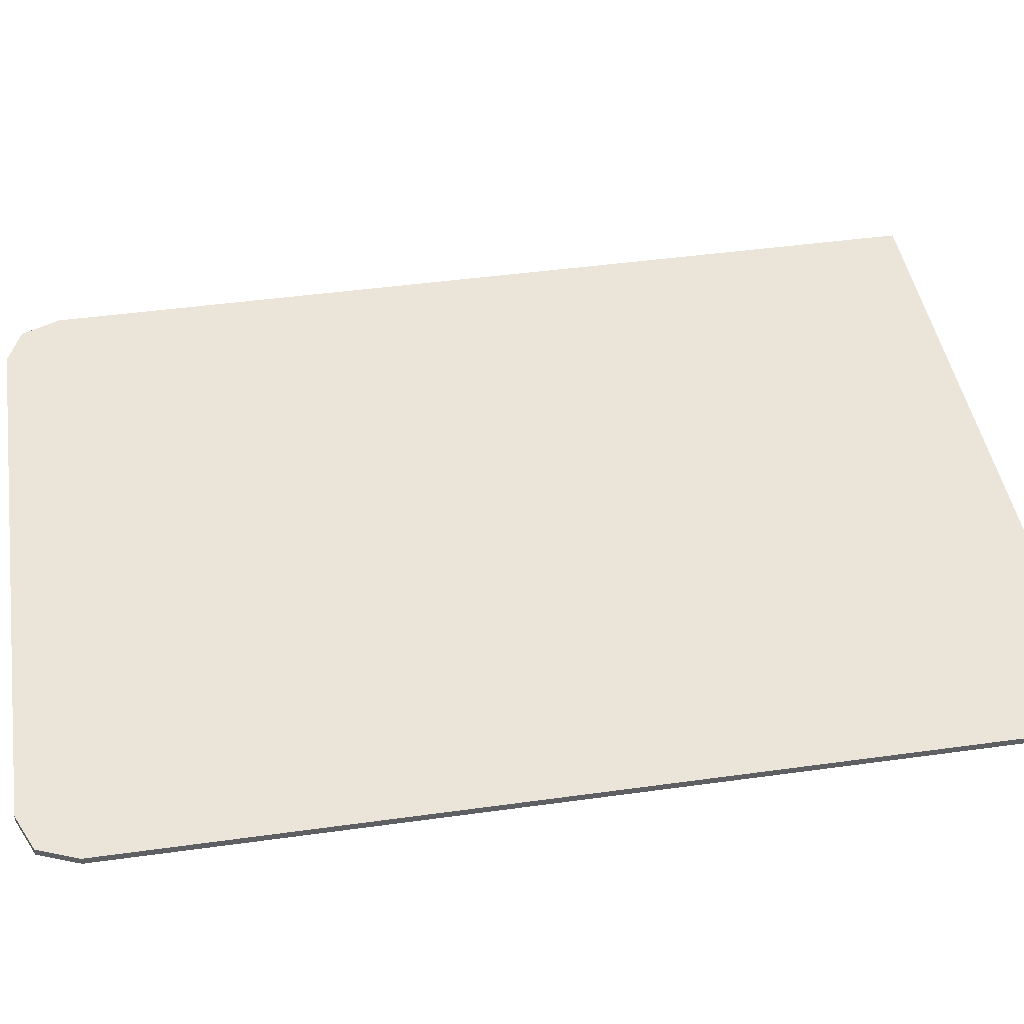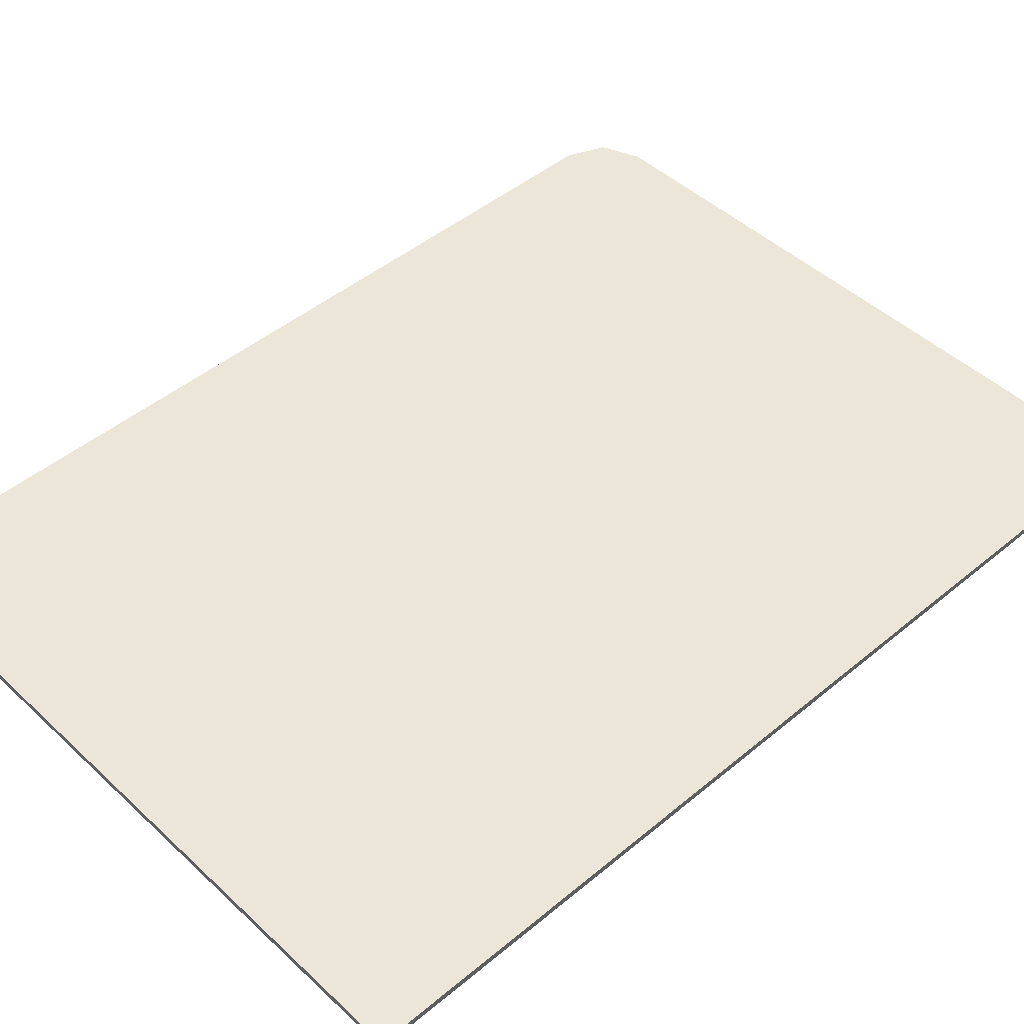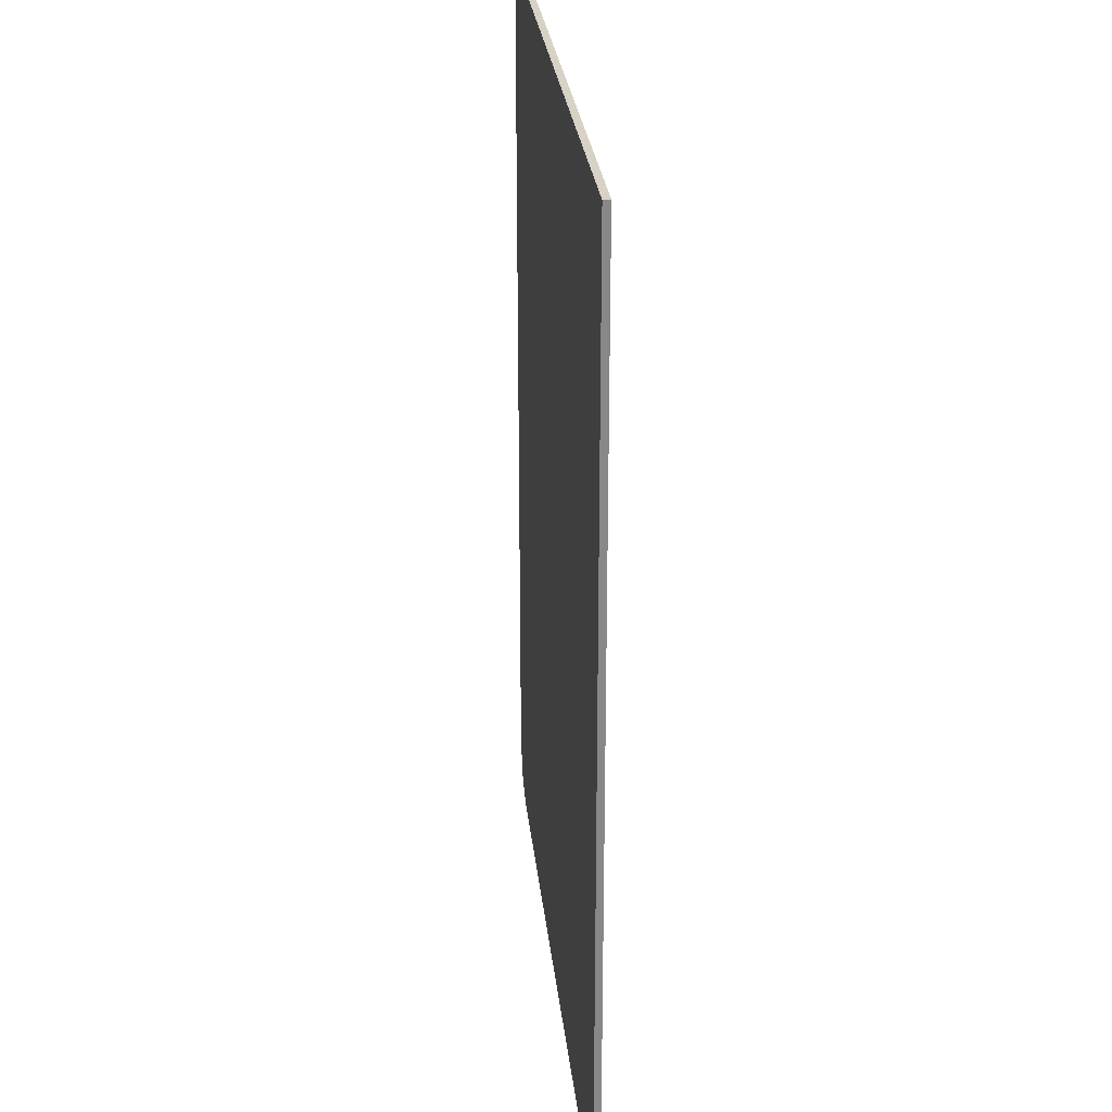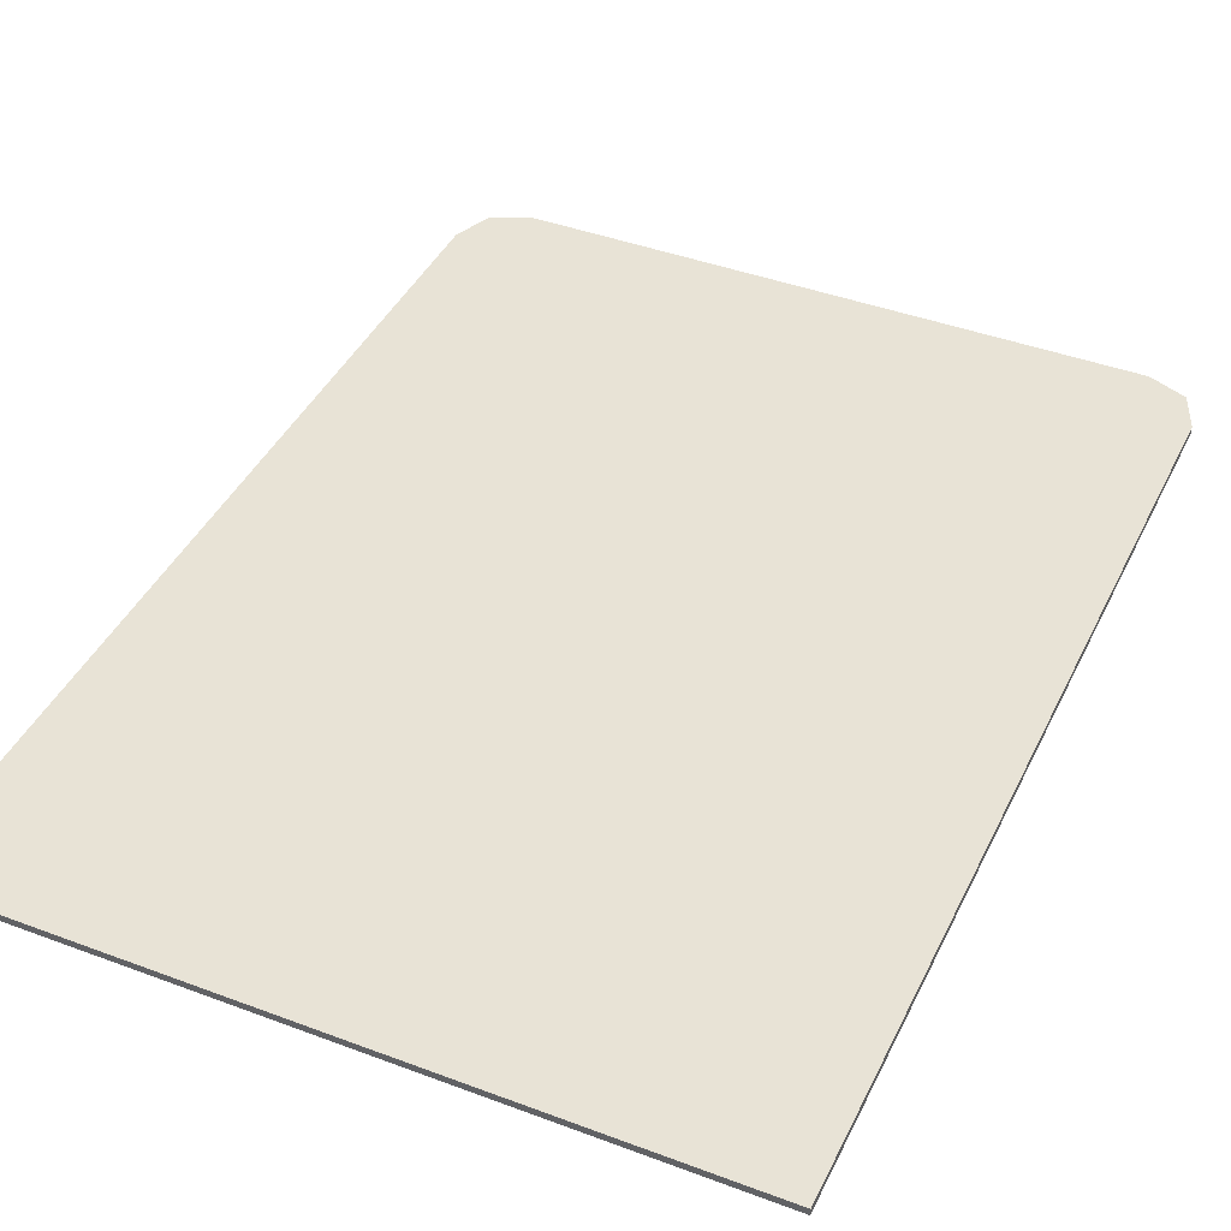
<metadata>
{"format":"obj","ext":"obj","renderer":"f3d","projection":"perspective","resolution":1024,"background":"white","views":[{"elev":44.5,"azim":-99.2,"up":"+Y"},{"elev":46.4,"azim":46.6,"up":"+Y"},{"elev":27.6,"azim":-96.0,"up":"+Z"},{"elev":41.9,"azim":24.3,"up":"+Y"}]}
</metadata>
<code>
v 0.65 0 0.85
v 0.65 0 -0.8
v -0.65 0 -0.8
v -0.65 0 0.85
v -0.65 -0.0125 0.85
v 0.65 -0.0125 0.85
v 0.65 0 0.85
v -0.65 0 0.85
v -0.65 0 0.85
v -0.65 0 -0.8
v -0.65 -0.0125 -0.8
v -0.65 -0.0125 0.85
v 0.65 -0.0125 0.85
v 0.65 -0.0125 -0.8
v 0.65 0 -0.8
v 0.65 0 0.85
v -0.55 0 -0.9
v 0.55 0 -0.9
v 0.55 -0.0125 -0.9
v -0.55 -0.0125 -0.9
v -0.65 0 -0.8
v 0.65 0 -0.8
v 0.55 0 -0.9
v -0.55 0 -0.9
v 0.55 0 -0.9
v 0.6207 0 -0.8707
v 0.65 0 -0.8
v 0.6207 0 -0.8707
v 0.65 0 -0.8
v 0.65 -0.0125 -0.8
v 0.6207 -0.0125 -0.8707
v 0.55 0 -0.9
v 0.6207 0 -0.8707
v 0.6207 -0.0125 -0.8707
v 0.55 -0.0125 -0.9
v -0.55 0 -0.9
v -0.6207 0 -0.8707
v -0.65 0 -0.8
v -0.6207 0 -0.8707
v -0.65 0 -0.8
v -0.65 -0.0125 -0.8
v -0.6207 -0.0125 -0.8707
v -0.55 0 -0.9
v -0.6207 0 -0.8707
v -0.6207 -0.0125 -0.8707
v -0.55 -0.0125 -0.9
v 0.55 -0.0125 -0.8
v 0.65 -0.0125 -0.8
v 0.6207 -0.0125 -0.8707
v 0.55 -0.0125 -0.8
v 0.6207 -0.0125 -0.8707
v 0.55 -0.0125 -0.9
v -0.55 -0.0125 -0.8
v -0.65 -0.0125 -0.8
v -0.6207 -0.0125 -0.8707
v -0.55 -0.0125 -0.8
v -0.6207 -0.0125 -0.8707
v -0.55 -0.0125 -0.9
v -0.55 -0.0125 -0.9
v 0.55 -0.0125 -0.9
v 0.55 -0.0125 -0.8
v -0.55 -0.0125 -0.8
v 0.435 -0.0125 0.4
v 0.65 -0.0125 0.85
v -0.65 -0.0125 0.85
v -0.435 -0.0125 0.4
v 0.65 -0.0125 -0.8
v 0.65 -0.0125 0.85
v 0.435 -0.0125 0.4
v 0.435 -0.0125 -0.356
v -0.435 -0.0125 -0.356
v -0.435 -0.0125 0.4
v -0.65 -0.0125 0.85
v -0.65 -0.0125 -0.8
v -0.55 -0.0125 -0.8
v 0.55 -0.0125 -0.8
v 0.435 -0.0125 -0.356
v -0.435 -0.0125 -0.356
v -0.65 -0.0125 -0.8
v -0.55 -0.0125 -0.8
v -0.435 -0.0125 -0.356
v 0.65 -0.0125 -0.8
v 0.435 -0.0125 -0.356
v 0.55 -0.0125 -0.8
v 0 -0.0125 -0.215
v 0 -0.0125 -0.074
v -0.2864 -0.0125 -0.1153
v 0 -0.0125 -0.215
v -0.2864 -0.0125 -0.1153
v -0.405 -0.0125 -0.215
v 0 -0.0125 -0.215
v -0.405 -0.0125 -0.215
v -0.2864 -0.0125 -0.3147
v 0 -0.0125 -0.215
v -0.2864 -0.0125 -0.3147
v 0 -0.0125 -0.356
v -0.18 -0.0125 0.4
v -0.243 -0.0125 0.235
v -0.27 -0.0125 0.088
v -0.219 -0.0125 0.046
v 0 -0.0125 -0.074
v 0 -0.0125 -0.038
v -0.06 -0.0125 -0.038
v -0.219 -0.0125 -0.074
v -0.219 -0.0125 0.046
v -0.06 -0.0125 0.082
v -0.066 -0.0125 0.262
v -0.18 -0.0125 0.4
v 0 -0.0125 0.145
v -0.066 -0.0125 0.262
v -0.06 -0.0125 0.082
v 0 -0.0125 0.082
v -0.339 -0.0125 -0.074
v -0.405 -0.0125 -0.014
v -0.405 -0.0125 -0.074
v -0.435 -0.0125 0.232
v -0.405 -0.0125 -0.014
v -0.339 -0.0125 0.046
v -0.339 -0.0125 0.046
v -0.27 -0.0125 0.088
v -0.435 -0.0125 0.232
v -0.405 -0.0125 -0.074
v -0.2864 -0.0125 -0.1153
v -0.405 -0.0125 -0.215
v -0.405 -0.0125 -0.074
v 0 -0.0125 -0.074
v -0.2864 -0.0125 -0.1153
v 0 -0.0125 0.022
v 0 -0.0125 0.082
v -0.04243 -0.0125 0.06442
v 0 -0.0125 0.022
v -0.04243 -0.0125 0.06442
v -0.06 -0.0125 0.022
v 0 -0.0125 0.022
v -0.06 -0.0125 0.022
v -0.04243 -0.0125 -0.02042
v 0 -0.0125 0.022
v -0.04243 -0.0125 -0.02042
v 0 -0.0125 -0.038
v -0.06 -0.0125 0.082
v -0.04243 -0.0125 0.06442
v 0 -0.0125 0.082
v -0.06 -0.0125 0.082
v -0.06 -0.0125 0.022
v -0.04243 -0.0125 0.06442
v -0.06 -0.0125 -0.038
v -0.04243 -0.0125 -0.02042
v -0.06 -0.0125 0.022
v -0.06 -0.0125 -0.038
v 0 -0.0125 -0.038
v -0.04243 -0.0125 -0.02042
v -0.279 -0.0125 -0.014
v -0.219 -0.0125 -0.014
v -0.2366 -0.0125 0.02842
v -0.279 -0.0125 -0.014
v -0.2366 -0.0125 0.02842
v -0.279 -0.0125 0.046
v -0.279 -0.0125 -0.014
v -0.279 -0.0125 0.046
v -0.3214 -0.0125 0.02842
v -0.279 -0.0125 -0.014
v -0.3214 -0.0125 0.02842
v -0.339 -0.0125 -0.014
v -0.279 -0.0125 -0.014
v -0.339 -0.0125 -0.014
v -0.3214 -0.0125 -0.05643
v -0.279 -0.0125 -0.014
v -0.3214 -0.0125 -0.05643
v -0.279 -0.0125 -0.074
v -0.279 -0.0125 -0.014
v -0.279 -0.0125 -0.074
v -0.2366 -0.0125 -0.05643
v -0.279 -0.0125 -0.014
v -0.2366 -0.0125 -0.05643
v -0.219 -0.0125 -0.014
v -0.219 -0.0125 0.046
v -0.2366 -0.0125 0.02842
v -0.219 -0.0125 -0.014
v -0.219 -0.0125 0.046
v -0.279 -0.0125 0.046
v -0.2366 -0.0125 0.02842
v -0.339 -0.0125 0.046
v -0.3214 -0.0125 0.02842
v -0.279 -0.0125 0.046
v -0.339 -0.0125 0.046
v -0.339 -0.0125 -0.014
v -0.3214 -0.0125 0.02842
v -0.339 -0.0125 -0.074
v -0.3214 -0.0125 -0.05643
v -0.339 -0.0125 -0.014
v -0.339 -0.0125 -0.074
v -0.279 -0.0125 -0.074
v -0.3214 -0.0125 -0.05643
v -0.219 -0.0125 -0.074
v -0.2366 -0.0125 -0.05643
v -0.279 -0.0125 -0.074
v -0.219 -0.0125 -0.074
v -0.219 -0.0125 -0.014
v -0.2366 -0.0125 -0.05643
v -0.405 -0.0125 -0.014
v -0.339 -0.0125 -0.074
v -0.339 -0.0125 -0.014
v -0.405 -0.0125 -0.014
v -0.339 -0.0125 -0.014
v -0.339 -0.0125 0.046
v -0.339 -0.0125 0.046
v -0.279 -0.0125 0.046
v -0.27 -0.0125 0.088
v -0.27 -0.0125 0.088
v -0.279 -0.0125 0.046
v -0.219 -0.0125 0.046
v -0.06 -0.0125 0.082
v -0.219 -0.0125 0.046
v -0.219 -0.0125 -0.014
v -0.06 -0.0125 0.022
v -0.06 -0.0125 -0.038
v -0.06 -0.0125 0.022
v -0.219 -0.0125 -0.014
v -0.219 -0.0125 -0.074
v -0.405 -0.0125 -0.356
v -0.2864 -0.0125 -0.3147
v -0.405 -0.0125 -0.215
v -0.405 -0.0125 -0.356
v 0 -0.0125 -0.356
v -0.2864 -0.0125 -0.3147
v 0 -0.0125 0.4
v -0.18 -0.0125 0.4
v -0.066 -0.0125 0.262
v -0.066 -0.0125 0.262
v 0 -0.0125 0.145
v 0 -0.0125 0.4
v -0.435 -0.0125 0.232
v -0.27 -0.0125 0.088
v -0.243 -0.0125 0.235
v -0.435 -0.0125 0.232
v -0.243 -0.0125 0.235
v -0.18 -0.0125 0.4
v -0.435 -0.0125 0.4
v -0.405 -0.0125 -0.014
v -0.435 -0.0125 0.232
v -0.405 -0.0125 -0.074
v -0.435 -0.0125 -0.356
v -0.405 -0.0125 -0.215
v -0.405 -0.0125 -0.074
v -0.435 -0.0125 0.232
v -0.435 -0.0125 -0.356
v -0.405 -0.0125 -0.356
v -0.405 -0.0125 -0.215
v 0 -0.0125 -0.215
v 0 -0.0125 -0.074
v 0.2864 -0.0125 -0.1153
v 0 -0.0125 -0.215
v 0.2864 -0.0125 -0.1153
v 0.405 -0.0125 -0.215
v 0 -0.0125 -0.215
v 0.405 -0.0125 -0.215
v 0.2864 -0.0125 -0.3147
v 0 -0.0125 -0.215
v 0.2864 -0.0125 -0.3147
v 0 -0.0125 -0.356
v 0.18 -0.0125 0.4
v 0.243 -0.0125 0.235
v 0.27 -0.0125 0.088
v 0.219 -0.0125 0.046
v 0 -0.0125 -0.074
v 0 -0.0125 -0.038
v 0.06 -0.0125 -0.038
v 0.219 -0.0125 -0.074
v 0.219 -0.0125 0.046
v 0.06 -0.0125 0.082
v 0.066 -0.0125 0.262
v 0.18 -0.0125 0.4
v 0 -0.0125 0.145
v 0.066 -0.0125 0.262
v 0.06 -0.0125 0.082
v 0 -0.0125 0.082
v 0.339 -0.0125 -0.074
v 0.405 -0.0125 -0.014
v 0.405 -0.0125 -0.074
v 0.435 -0.0125 0.232
v 0.405 -0.0125 -0.014
v 0.339 -0.0125 0.046
v 0.339 -0.0125 0.046
v 0.27 -0.0125 0.088
v 0.435 -0.0125 0.232
v 0.405 -0.0125 -0.074
v 0.2864 -0.0125 -0.1153
v 0.405 -0.0125 -0.215
v 0.405 -0.0125 -0.074
v 0 -0.0125 -0.074
v 0.2864 -0.0125 -0.1153
v 0 -0.0125 0.022
v 0 -0.0125 0.082
v 0.04243 -0.0125 0.06442
v 0 -0.0125 0.022
v 0.04243 -0.0125 0.06442
v 0.06 -0.0125 0.022
v 0 -0.0125 0.022
v 0.06 -0.0125 0.022
v 0.04243 -0.0125 -0.02042
v 0 -0.0125 0.022
v 0.04243 -0.0125 -0.02042
v 0 -0.0125 -0.038
v 0.06 -0.0125 0.082
v 0.04243 -0.0125 0.06442
v 0 -0.0125 0.082
v 0.06 -0.0125 0.082
v 0.06 -0.0125 0.022
v 0.04243 -0.0125 0.06442
v 0.06 -0.0125 -0.038
v 0.04243 -0.0125 -0.02042
v 0.06 -0.0125 0.022
v 0.06 -0.0125 -0.038
v 0 -0.0125 -0.038
v 0.04243 -0.0125 -0.02042
v 0.279 -0.0125 -0.014
v 0.219 -0.0125 -0.014
v 0.2366 -0.0125 0.02842
v 0.279 -0.0125 -0.014
v 0.2366 -0.0125 0.02842
v 0.279 -0.0125 0.046
v 0.279 -0.0125 -0.014
v 0.279 -0.0125 0.046
v 0.3214 -0.0125 0.02842
v 0.279 -0.0125 -0.014
v 0.3214 -0.0125 0.02842
v 0.339 -0.0125 -0.014
v 0.279 -0.0125 -0.014
v 0.339 -0.0125 -0.014
v 0.3214 -0.0125 -0.05643
v 0.279 -0.0125 -0.014
v 0.3214 -0.0125 -0.05643
v 0.279 -0.0125 -0.074
v 0.279 -0.0125 -0.014
v 0.279 -0.0125 -0.074
v 0.2366 -0.0125 -0.05643
v 0.279 -0.0125 -0.014
v 0.2366 -0.0125 -0.05643
v 0.219 -0.0125 -0.014
v 0.219 -0.0125 0.046
v 0.2366 -0.0125 0.02842
v 0.219 -0.0125 -0.014
v 0.219 -0.0125 0.046
v 0.279 -0.0125 0.046
v 0.2366 -0.0125 0.02842
v 0.339 -0.0125 0.046
v 0.3214 -0.0125 0.02842
v 0.279 -0.0125 0.046
v 0.339 -0.0125 0.046
v 0.339 -0.0125 -0.014
v 0.3214 -0.0125 0.02842
v 0.339 -0.0125 -0.074
v 0.3214 -0.0125 -0.05643
v 0.339 -0.0125 -0.014
v 0.339 -0.0125 -0.074
v 0.279 -0.0125 -0.074
v 0.3214 -0.0125 -0.05643
v 0.219 -0.0125 -0.074
v 0.2366 -0.0125 -0.05643
v 0.279 -0.0125 -0.074
v 0.219 -0.0125 -0.074
v 0.219 -0.0125 -0.014
v 0.2366 -0.0125 -0.05643
v 0.405 -0.0125 -0.014
v 0.339 -0.0125 -0.074
v 0.339 -0.0125 -0.014
v 0.405 -0.0125 -0.014
v 0.339 -0.0125 -0.014
v 0.339 -0.0125 0.046
v 0.339 -0.0125 0.046
v 0.279 -0.0125 0.046
v 0.27 -0.0125 0.088
v 0.27 -0.0125 0.088
v 0.279 -0.0125 0.046
v 0.219 -0.0125 0.046
v 0.06 -0.0125 0.082
v 0.219 -0.0125 0.046
v 0.219 -0.0125 -0.014
v 0.06 -0.0125 0.022
v 0.06 -0.0125 -0.038
v 0.06 -0.0125 0.022
v 0.219 -0.0125 -0.014
v 0.219 -0.0125 -0.074
v 0.405 -0.0125 -0.356
v 0.2864 -0.0125 -0.3147
v 0.405 -0.0125 -0.215
v 0.405 -0.0125 -0.356
v 0 -0.0125 -0.356
v 0.2864 -0.0125 -0.3147
v 0 -0.0125 0.4
v 0.18 -0.0125 0.4
v 0.066 -0.0125 0.262
v 0.066 -0.0125 0.262
v 0 -0.0125 0.145
v 0 -0.0125 0.4
v 0.435 -0.0125 0.232
v 0.27 -0.0125 0.088
v 0.243 -0.0125 0.235
v 0.435 -0.0125 0.232
v 0.243 -0.0125 0.235
v 0.18 -0.0125 0.4
v 0.435 -0.0125 0.4
v 0.405 -0.0125 -0.014
v 0.435 -0.0125 0.232
v 0.405 -0.0125 -0.074
v 0.435 -0.0125 -0.356
v 0.405 -0.0125 -0.215
v 0.405 -0.0125 -0.074
v 0.435 -0.0125 0.232
v 0.435 -0.0125 -0.356
v 0.405 -0.0125 -0.356
v 0.405 -0.0125 -0.215
g mesh54236
f 1 2 3
f 3 4 1
f 5 6 7
f 7 8 5
f 9 10 11
f 11 12 9
f 13 14 15
f 15 16 13
f 17 18 19
f 19 20 17
f 21 22 23
f 23 24 21
g mesh54237
f 25 27 26
g mesh54239
f 28 29 30
f 30 31 28
f 32 33 34
f 34 35 32
g mesh54241
f 36 37 38
g mesh54243
f 39 41 40
f 41 39 42
f 43 45 44
f 45 43 46
g mesh54246
f 47 49 48
f 50 52 51
g mesh54248
f 53 54 55
f 56 57 58
f 59 60 61
f 61 62 59
f 63 64 65
f 65 66 63
f 67 68 69
f 69 70 67
f 71 72 73
f 73 74 71
f 75 76 77
f 77 78 75
f 79 80 81
f 82 83 84
g mesh54251
f 85 86 87
f 88 89 90
f 91 92 93
f 94 95 96
f 97 98 99
f 99 100 97
f 101 102 103
f 103 104 101
f 105 106 107
f 107 108 105
f 109 110 111
f 111 112 109
f 113 114 115
f 116 117 118
f 119 120 121
g mesh54253
f 122 124 123
f 125 127 126
g mesh54255
f 128 129 130
f 131 132 133
f 134 135 136
f 137 138 139
g mesh54257
f 140 141 142
f 143 144 145
f 146 147 148
f 149 150 151
g mesh54259
f 152 153 154
f 155 156 157
f 158 159 160
f 161 162 163
f 164 165 166
f 167 168 169
f 170 171 172
f 173 174 175
g mesh54261
f 176 177 178
f 179 180 181
f 182 183 184
f 185 186 187
f 188 189 190
f 191 192 193
f 194 195 196
f 197 198 199
f 200 201 202
f 203 204 205
f 206 207 208
f 209 210 211
f 212 213 214
f 214 215 212
f 216 217 218
f 218 219 216
g mesh54265
f 220 221 222
f 223 224 225
f 226 227 228
f 229 230 231
f 232 233 234
f 235 236 237
f 237 238 235
f 239 240 241
f 242 243 244
f 244 245 242
f 246 247 248
g mesh54269
f 249 251 250
f 252 254 253
f 255 257 256
f 258 260 259
f 261 263 262
f 263 261 264
f 265 267 266
f 267 265 268
f 269 271 270
f 271 269 272
f 273 275 274
f 275 273 276
f 277 279 278
f 280 282 281
f 283 285 284
g mesh54271
f 286 287 288
f 289 290 291
g mesh54273
f 292 294 293
f 295 297 296
f 298 300 299
f 301 303 302
g mesh54275
f 304 306 305
f 307 309 308
f 310 312 311
f 313 315 314
g mesh54277
f 316 318 317
f 319 321 320
f 322 324 323
f 325 327 326
f 328 330 329
f 331 333 332
f 334 336 335
f 337 339 338
g mesh54279
f 340 342 341
f 343 345 344
f 346 348 347
f 349 351 350
f 352 354 353
f 355 357 356
f 358 360 359
f 361 363 362
f 364 366 365
f 367 369 368
f 370 372 371
f 373 375 374
f 376 378 377
f 378 376 379
f 380 382 381
f 382 380 383
g mesh54283
f 384 386 385
f 387 389 388
f 390 392 391
f 393 395 394
f 396 398 397
f 399 401 400
f 401 399 402
f 403 405 404
f 406 408 407
f 408 406 409
f 410 412 411

</code>
